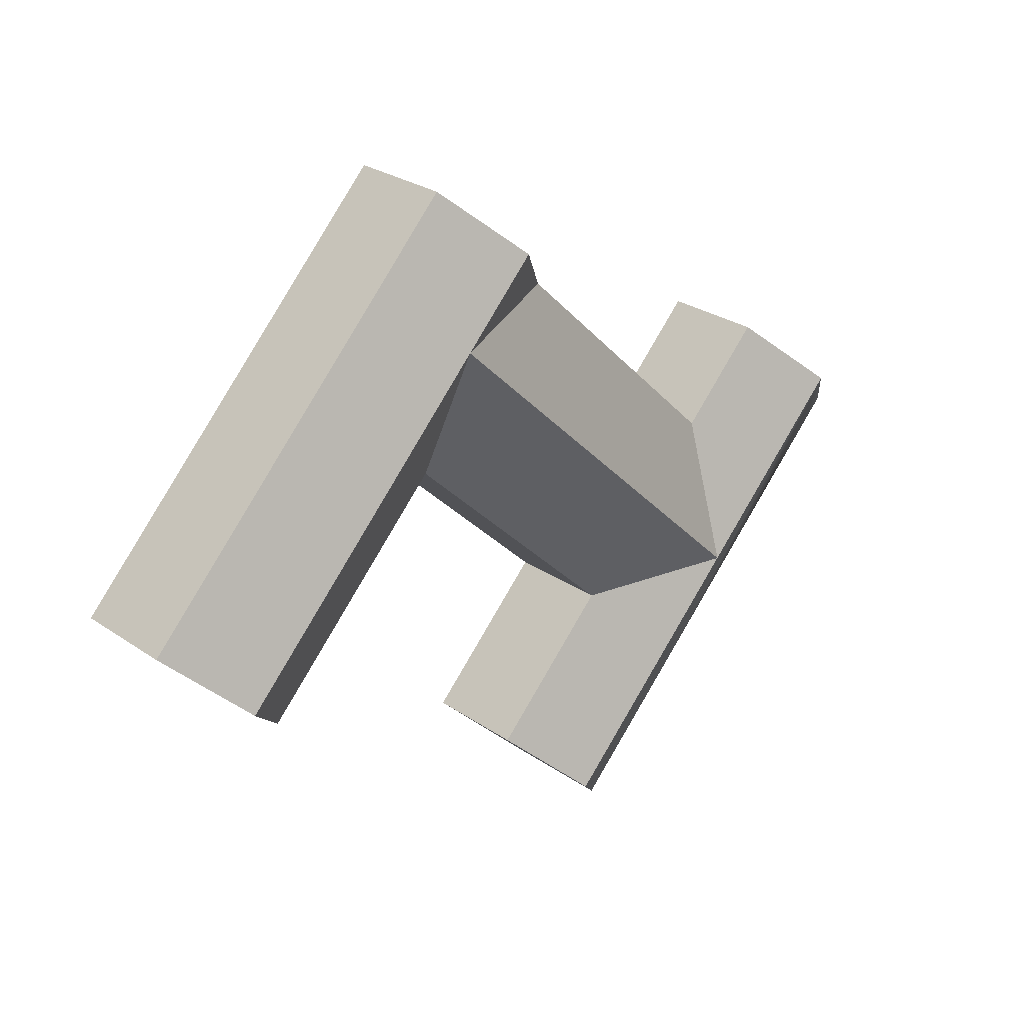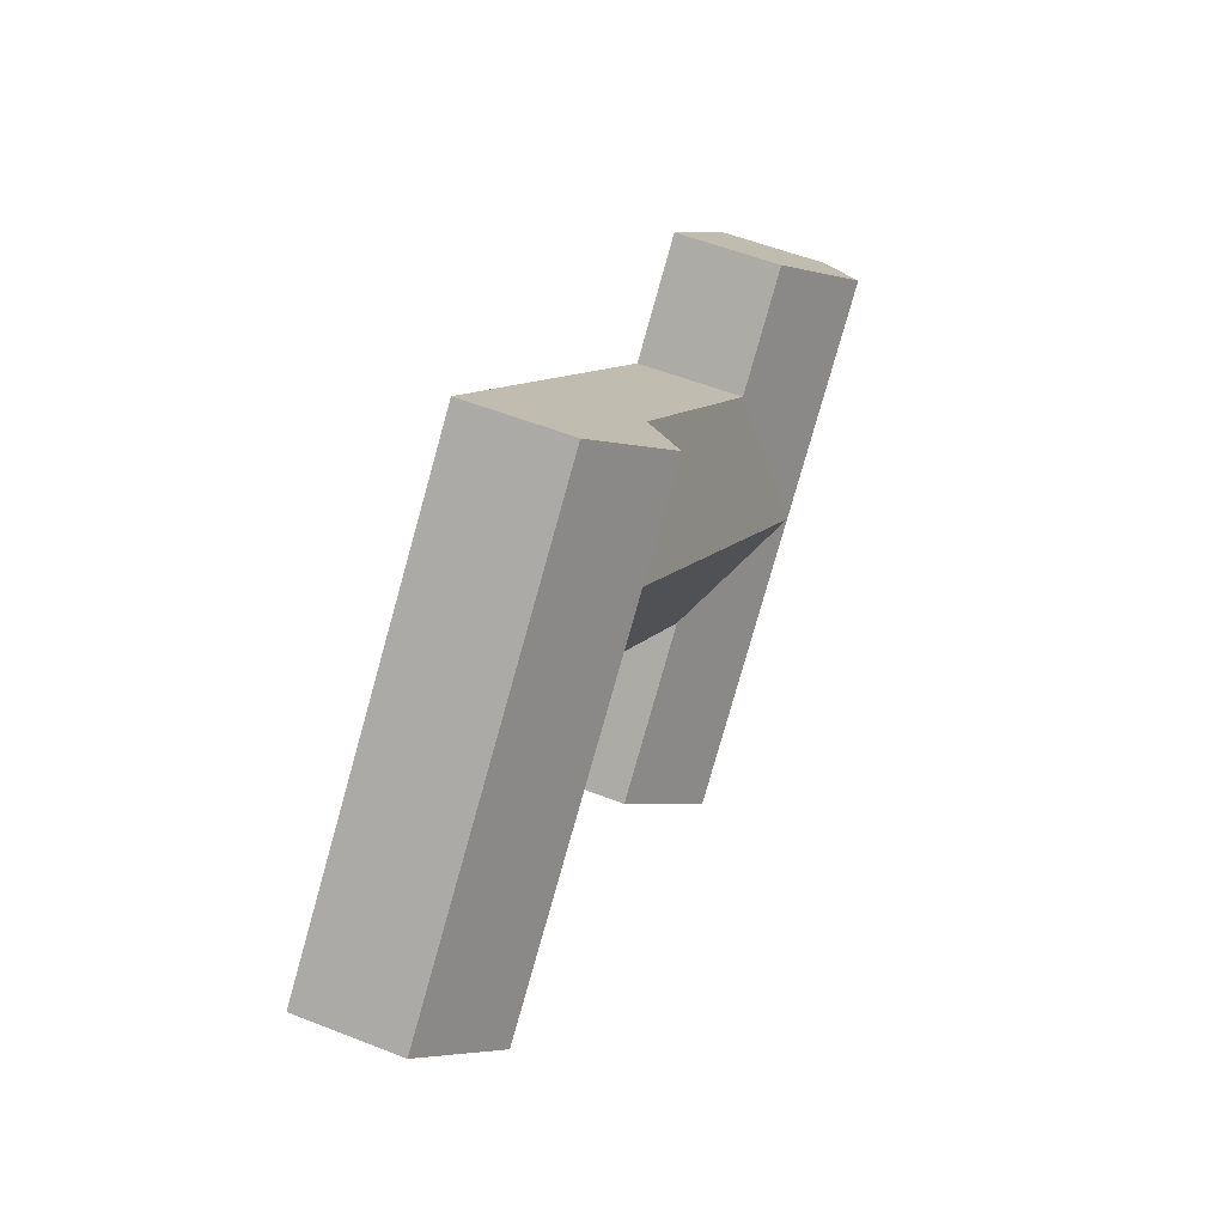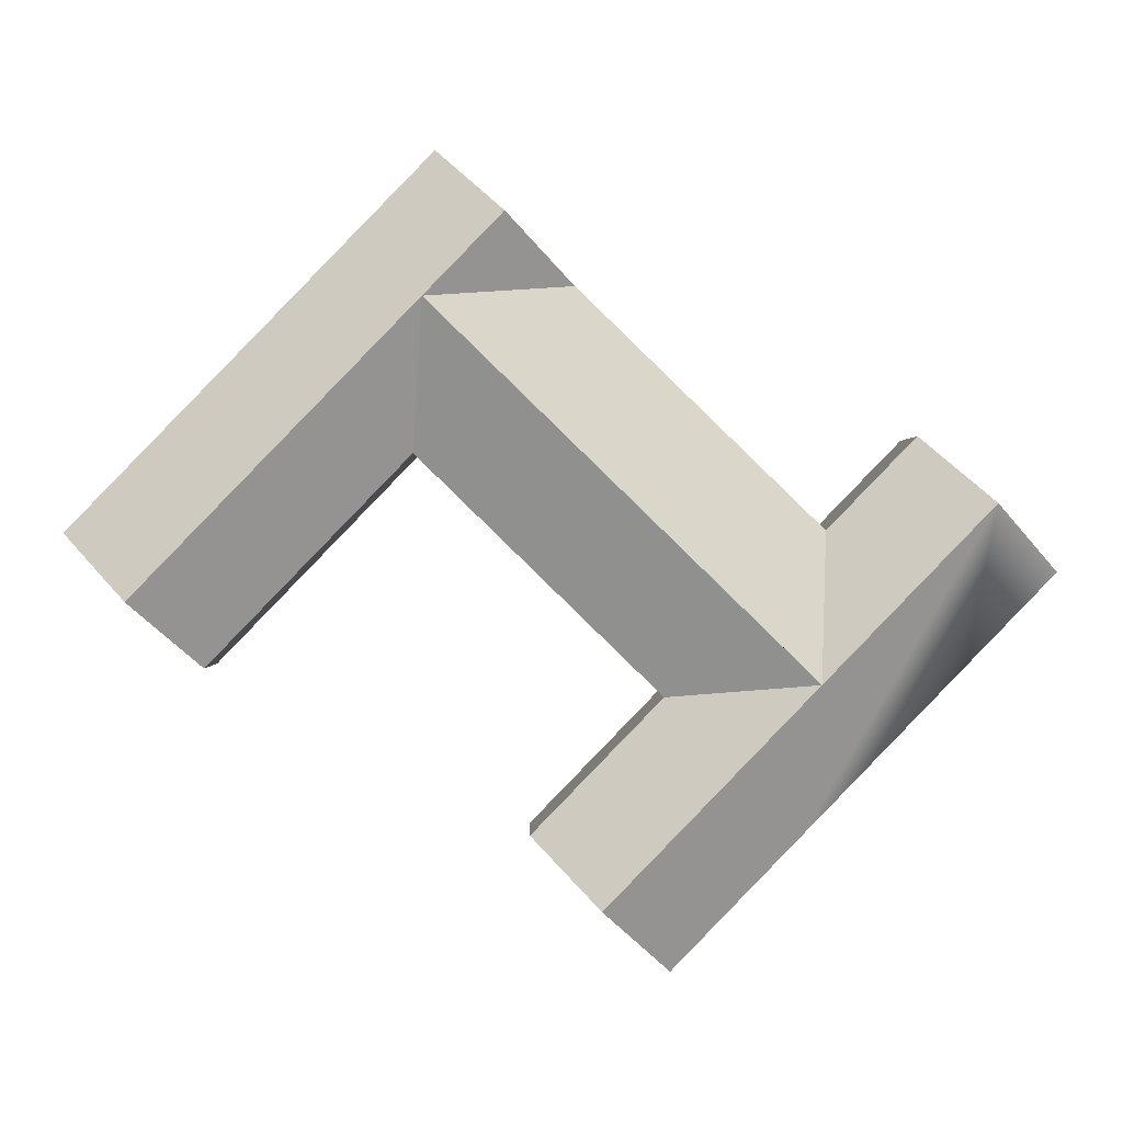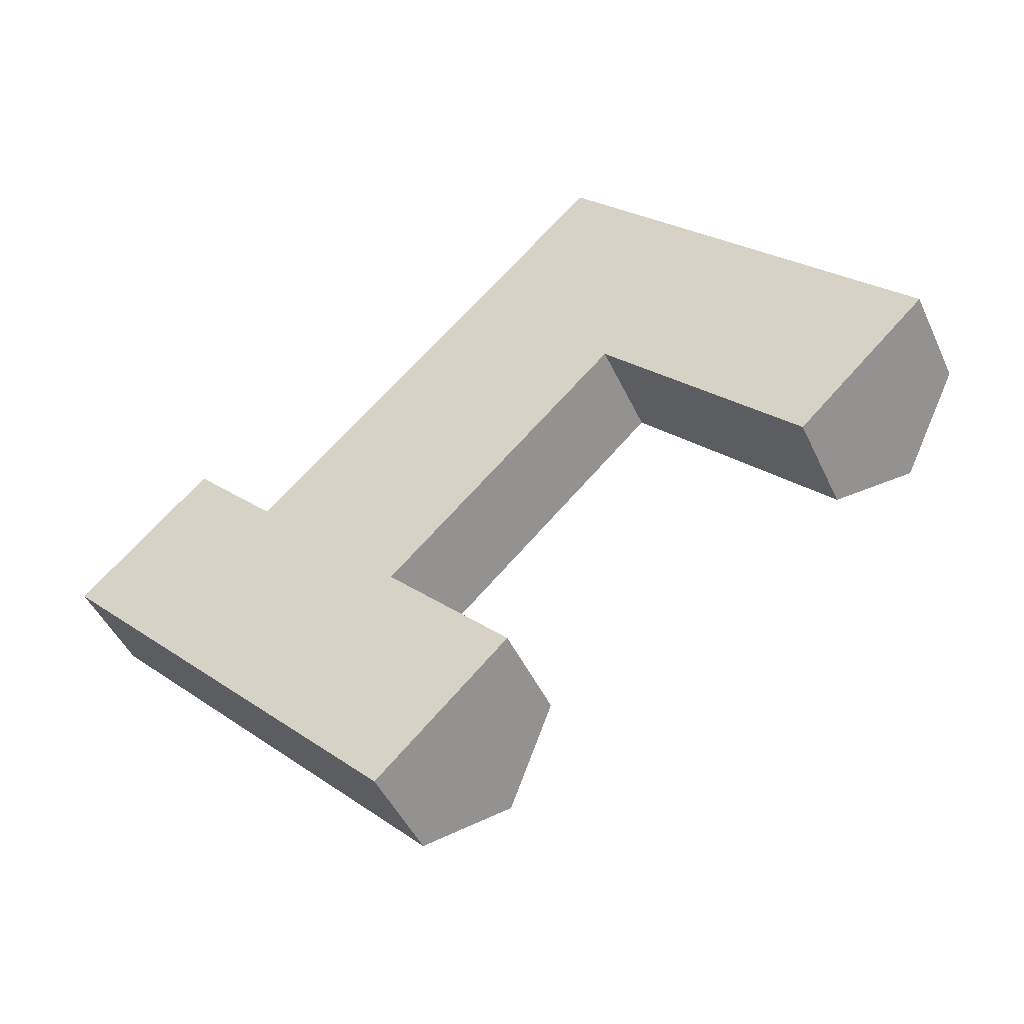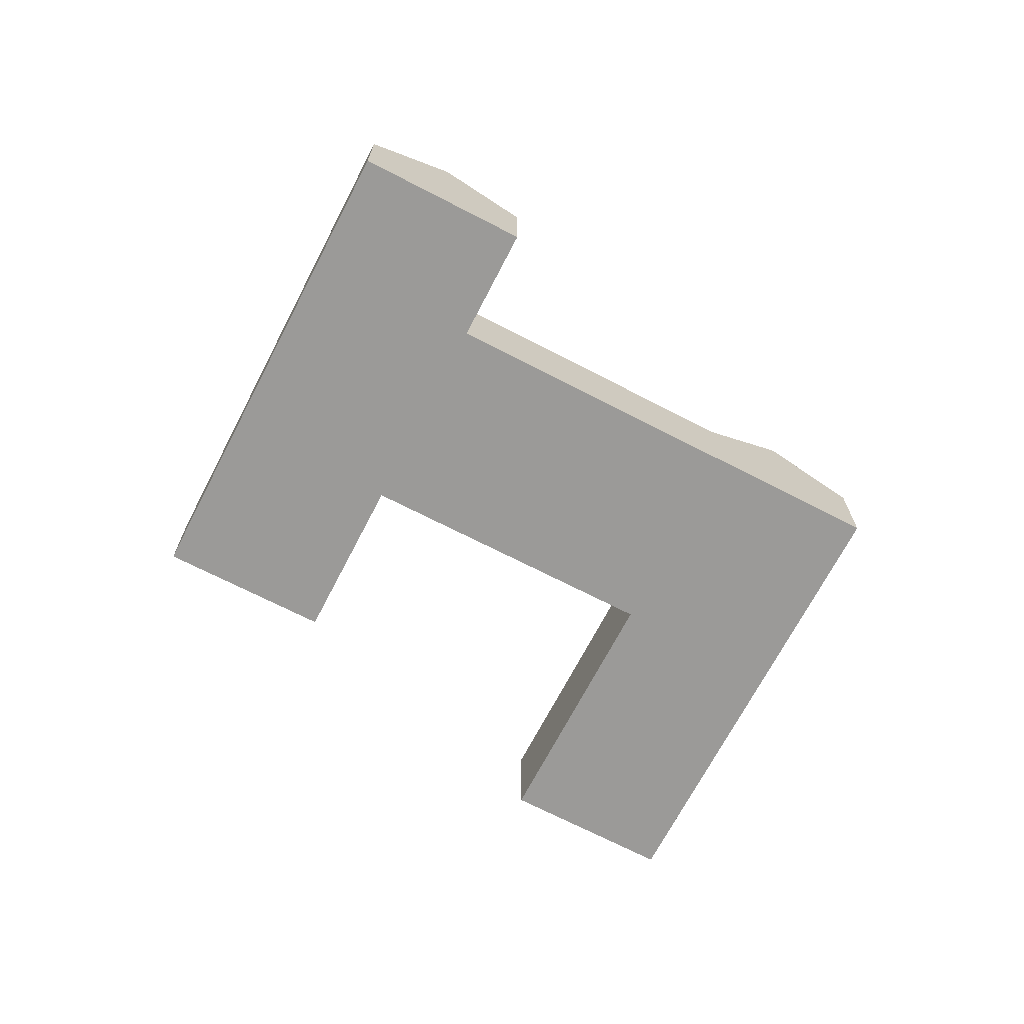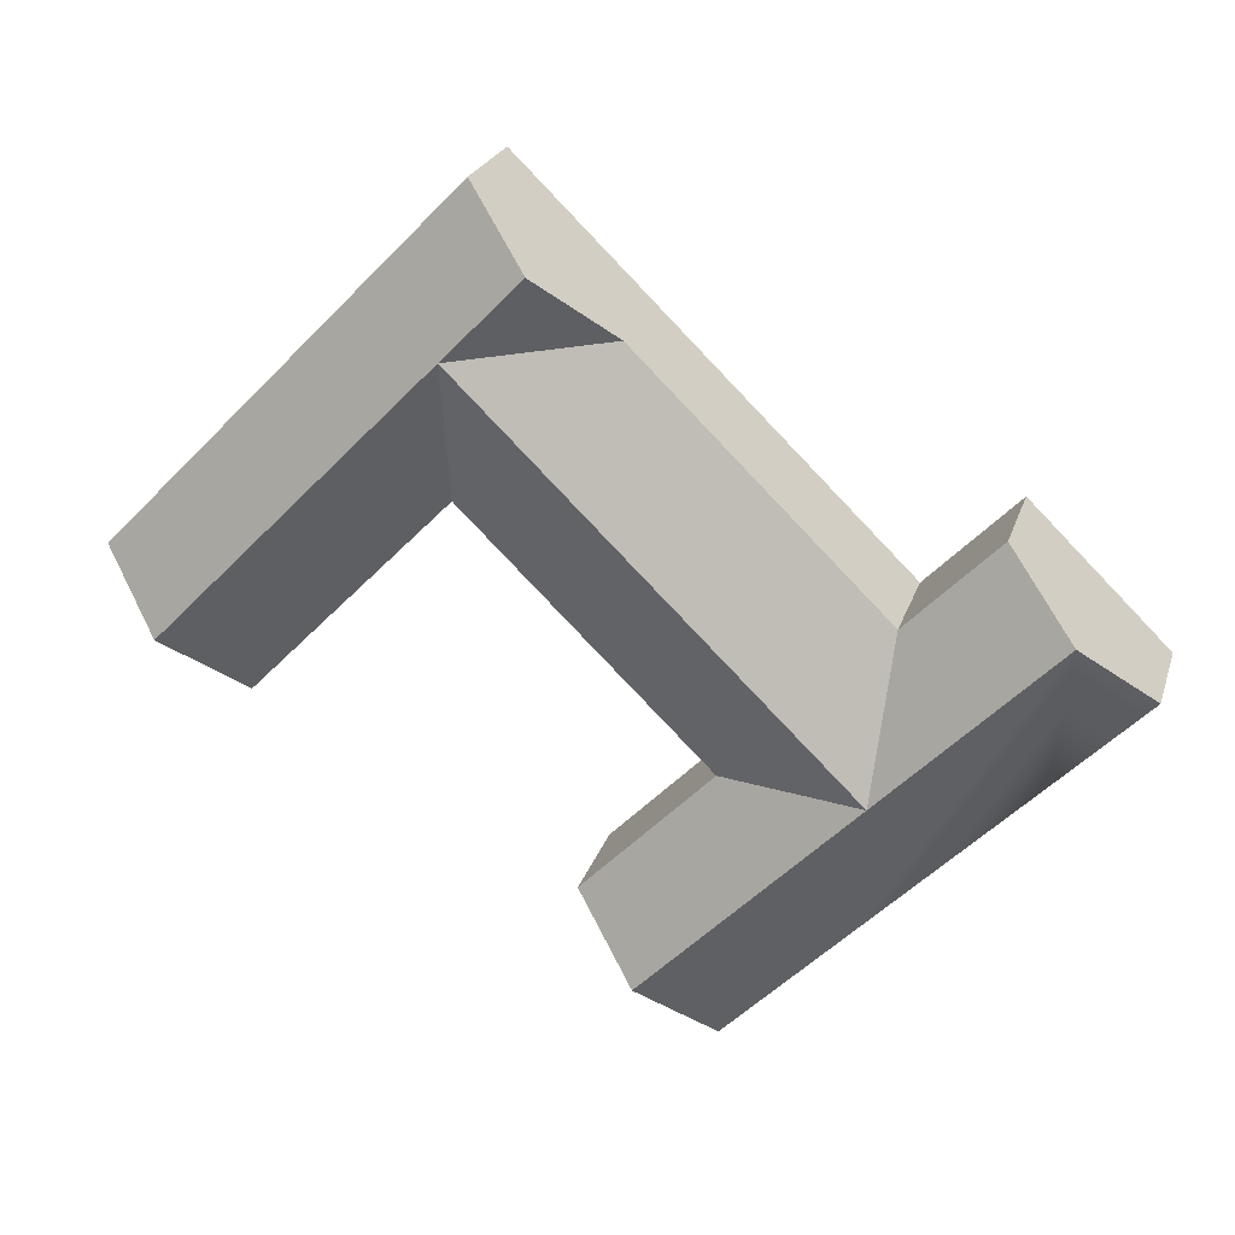
<metadata>
{"format":"obj","ext":"obj","renderer":"f3d","projection":"perspective","resolution":1024,"background":"white","views":[{"elev":27.6,"azim":136.4,"up":"+Z"},{"elev":54.5,"azim":112.7,"up":"+Z"},{"elev":0.3,"azim":178.9,"up":"+Z"},{"elev":-46.1,"azim":23.8,"up":"+Z"},{"elev":-69.4,"azim":-71.5,"up":"+Y"},{"elev":23.8,"azim":-164.1,"up":"+Z"}]}
</metadata>
<code>
v  29.16 -4.578e-07 -3.278
v  26.63 3.772 -0.6624
v  29.16 3.772 -3.278
v  22.05 3.772 4.065
v  26.63 -4.578e-07 -0.6623
v  22.05 -4.578e-07 4.065
v  8.033e-05 3.772 -0.0001195
v  3.136 -4.578e-07 -3.229
v  0 -4.578e-07 -2.803e-23
v  8.683 -4.578e-07 -8.941
v  13.27 -4.578e-07 -13.66
v  13.27 3.772 -13.66
v  3.136 3.772 -3.229
v  8.683 3.772 -8.941
v  15.66 -4.578e-07 -11.33
v  18.06 -4.578e-07 -8.997
v  15.66 5.758 -11.33
v  18.06 3.772 -8.997
v  7.936 -4.578e-07 1.427
v  16.53 3.772 9.765
v  7.936 3.772 1.427
v  21.3 3.772 14.39
v  18.91 -7.394e-16 12.08
v  21.3 -8.809e-16 14.39
v  16.53 -4.578e-07 9.765
v  18.91 5.758 12.08
v  4.801 3.772 4.656
v  2.4 -4.578e-07 2.328
v  4.8 -4.578e-07 4.656
v  2.4 5.758 2.328
v  13.48 3.772 -4.277
v  13.48 -4.578e-07 -4.277
v  31.55 -4.578e-07 -0.9718
v  33.93 -4.578e-07 1.334
v  31.55 5.758 -0.972
v  33.93 3.772 1.334
v  31.38 3.772 3.966
v  26.81 3.772 8.693
v  26.81 -5.323e-16 8.693
v  31.38 -4.578e-07 3.966
v  5.536 5.758 -0.901
v  8.308 5.758 -3.755
v  11.08 5.758 -6.609
v  10.71 5.758 -1.425
v  19.29 5.758 6.915
v  21.67 5.758 9.227
v  29.01 5.758 1.652
v  24.43 5.758 6.379
g defaultobject
f 1 2 3
f 2 1 4
f 4 1 5
f 4 5 6
f 7 8 9
f 8 7 10
f 10 7 11
f 11 7 12
f 12 7 13
f 12 13 14
f 12 15 11
f 15 12 16
f 16 12 17
f 16 17 18
f 19 20 21
f 20 19 22
f 22 19 23
f 22 23 24
f 23 19 25
f 22 26 20
f 27 28 29
f 28 27 9
f 9 27 30
f 9 30 7
f 16 31 32
f 31 16 18
f 3 33 1
f 33 3 34
f 34 3 35
f 34 35 36
f 37 34 36
f 34 37 38
f 34 38 22
f 34 22 39
f 39 22 24
f 34 39 40
f 32 4 6
f 4 32 31
f 19 27 29
f 27 19 21
f 30 13 7
f 13 30 14
f 14 30 12
f 12 30 41
f 12 41 42
f 12 42 43
f 12 43 17
f 21 44 42
f 44 21 45
f 45 21 46
f 46 21 20
f 42 4 31
f 4 42 45
f 4 45 46
f 45 42 44
f 17 31 18
f 31 17 43
f 31 43 42
f 41 21 42
f 21 41 27
f 27 41 30
f 46 20 26
f 2 35 3
f 35 2 4
f 35 4 47
f 47 4 48
f 48 4 46
f 47 36 35
f 36 47 37
f 37 47 48
f 37 48 38
f 38 48 46
f 38 46 22
f 22 46 26
f 23 39 24
f 39 23 40
f 40 23 34
f 34 23 33
f 33 23 25
f 33 25 1
f 1 25 6
f 1 6 5
f 19 6 25
f 6 19 32
f 32 15 16
f 15 32 19
f 15 19 29
f 15 29 28
f 15 28 11
f 11 28 9
f 11 9 10
f 10 9 8

</code>
